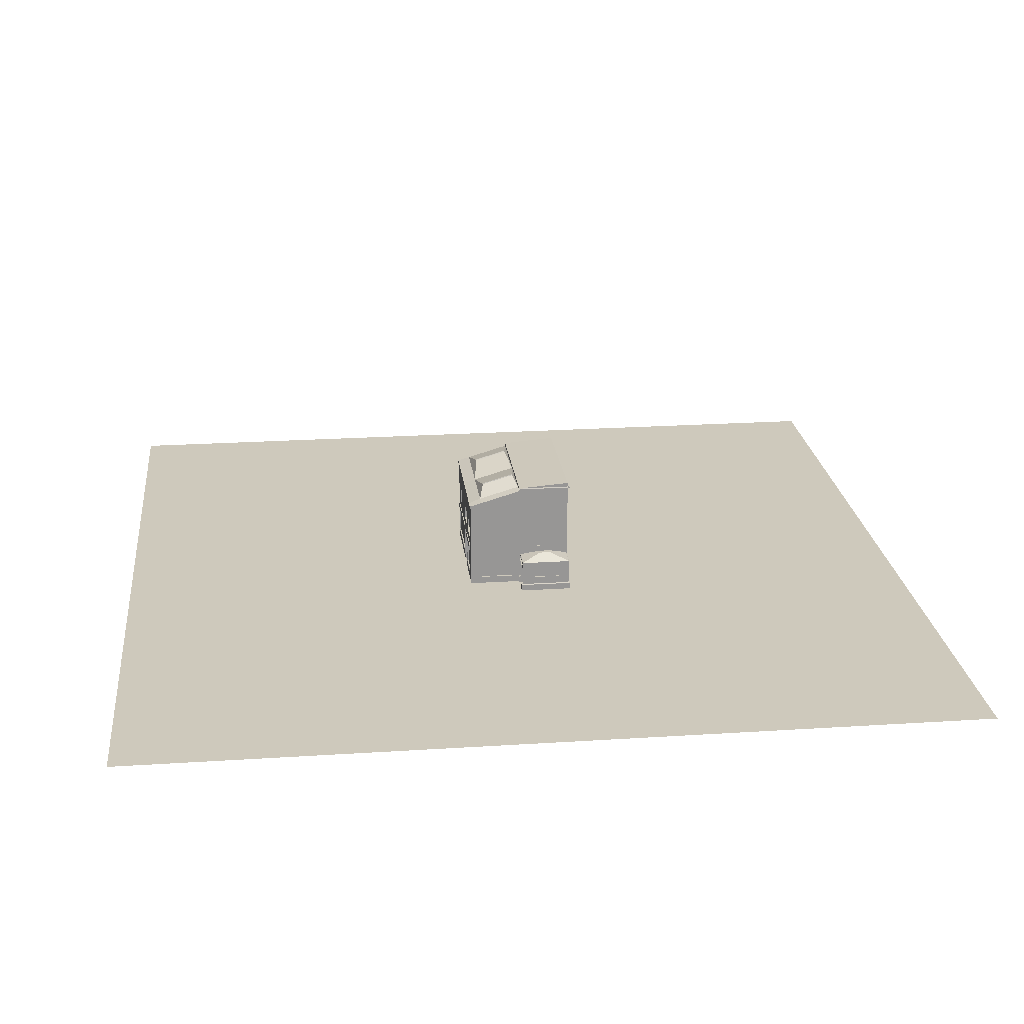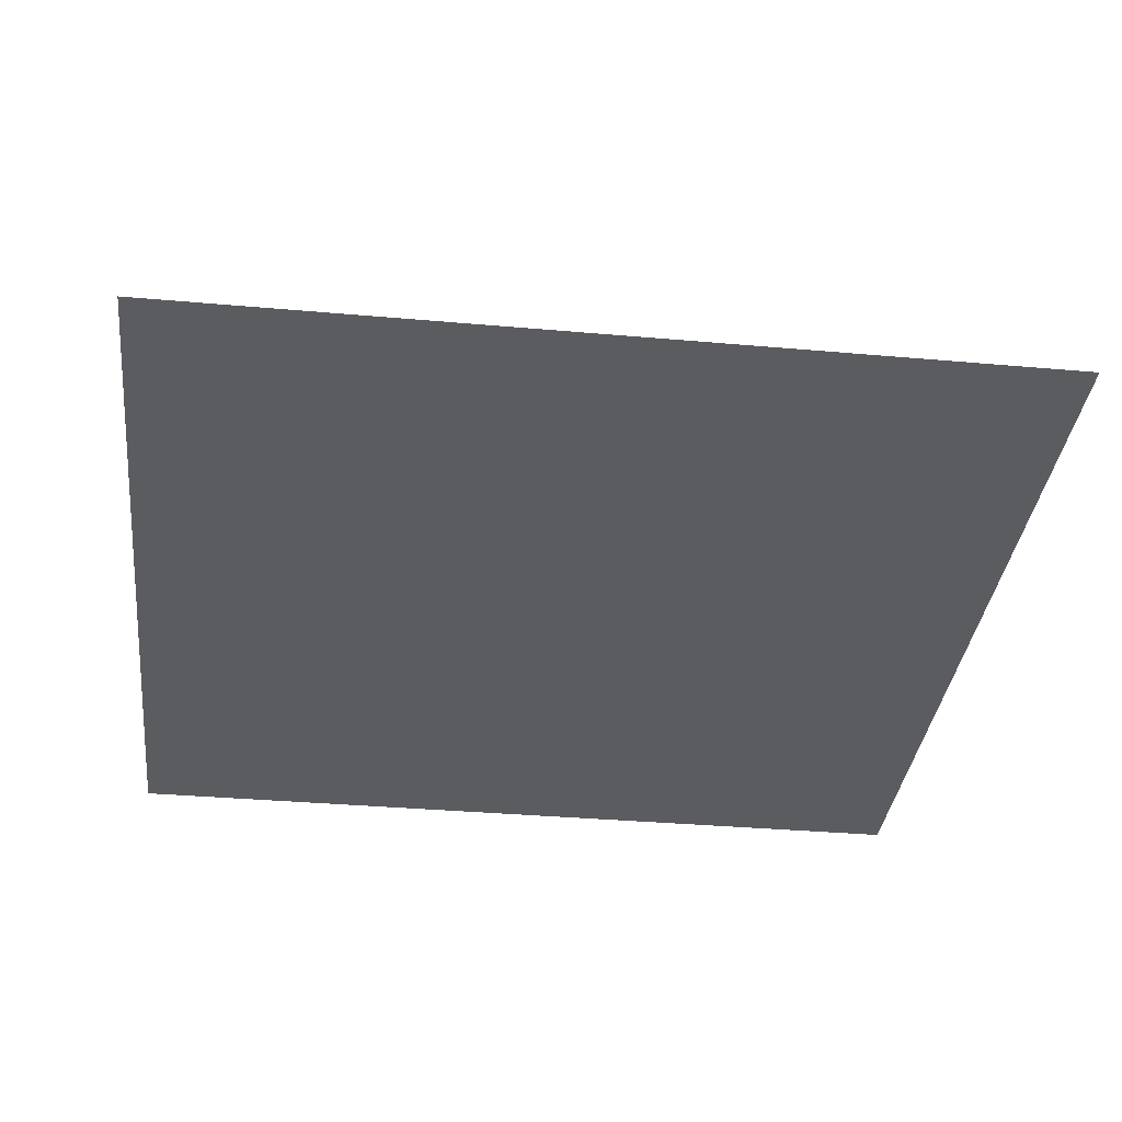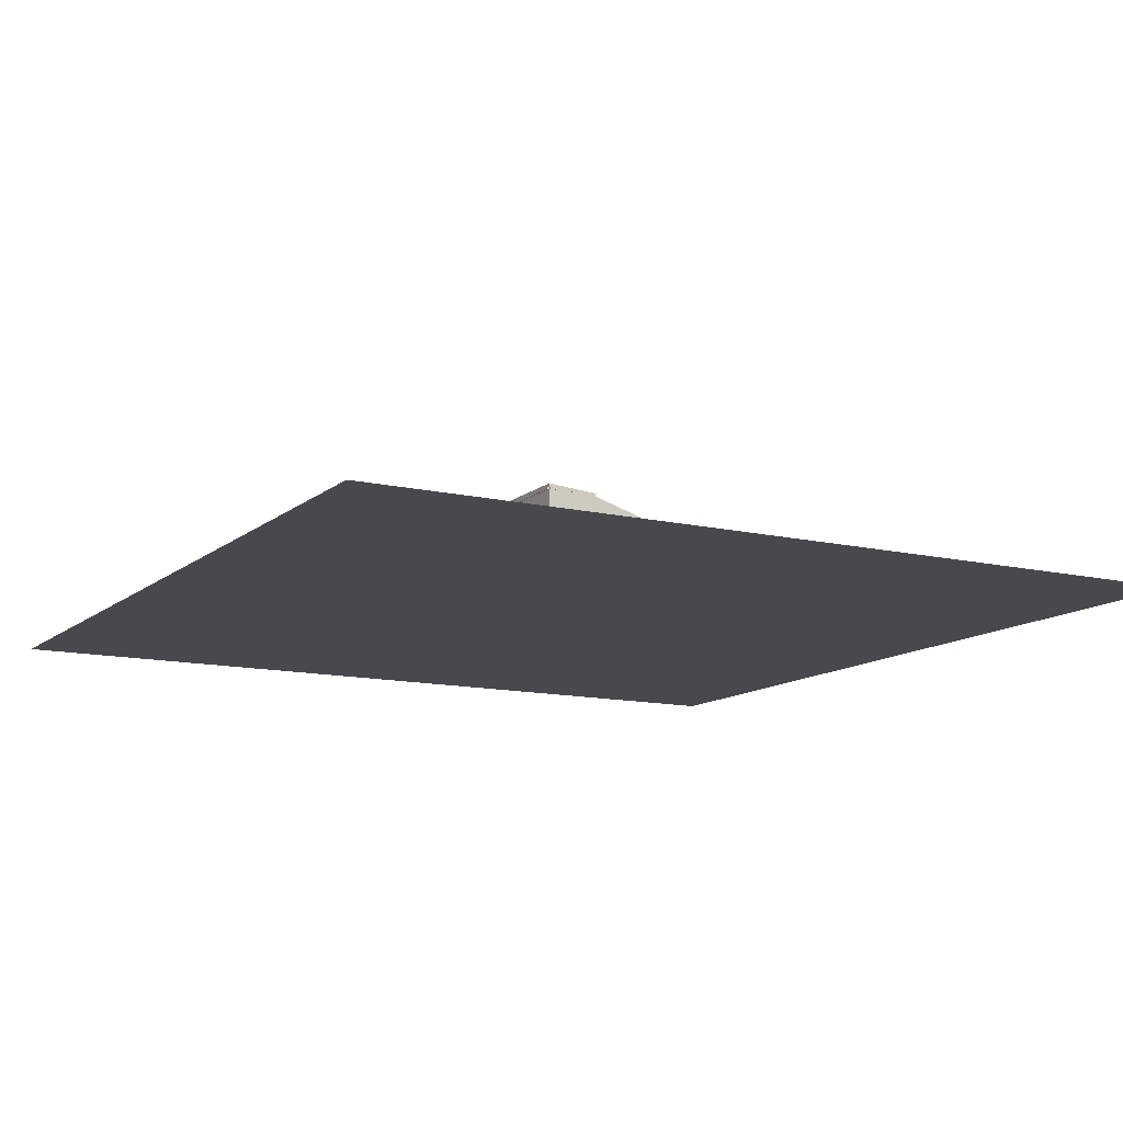
<metadata>
{"format":"obj","ext":"obj","renderer":"f3d","projection":"perspective","resolution":1024,"background":"white","views":[{"elev":22.4,"azim":83.6,"up":"+Y"},{"elev":-35.3,"azim":-96.7,"up":"+Y"},{"elev":-12.3,"azim":-119.0,"up":"+Y"}]}
</metadata>
<code>
o Plane
v -24.13 -2.964 24.13
v 24.13 -2.964 24.13
v -24.13 -2.964 -24.13
v 24.13 -2.964 -24.13
f 1 2 4 3
o Cube
v -4 -2.5 3
v -4 2.5 3
v -4 -2.5 -3
v -4 2.5 -3
v 4 -2.5 3
v 4 2.5 3
v 4 -2.5 -3
v 4 2.5 -3
v 0 2.5 -3
v 0 -2.5 -3
v 0 2.5 3
v 0 -2.5 3
v -4 2.5 0
v -4 -2.5 0
v 4 2.5 0
v 4 -2.5 0
v -4 3.634 0
v 0 0.5 3
v -4 3.548 0
v -4 2.672 -3
v 0 2.672 -3
v 4 2.672 -3
v 4 3.548 0
v 4 2.672 3
v 0 2.672 3
v -4 2.672 3
v 0 3.548 0
v -4 3.634 -3
v 0 3.634 -3
v 4 3.634 -3
v 4 3.634 0
v 0 3.634 0
v -4 -0.468 3
v -4 -0.468 -3
v 4 -0.468 -3
v 4 -0.468 3
v 0 -0.468 3
v 0 -0.468 -3
v 4 -0.468 0
v -4 -0.468 0
v 1.247 2.5 -3
v 3.396 2.5 -3
v 1.247 -2.5 3
v 3.396 -2.5 3
v 3.396 -2.5 -3
v 1.247 -2.5 -3
v 3.396 2.5 3
v 1.247 2.5 3
v -4 0.5 3
v -0.09585 0.5 2.864
v 1.247 2.672 -3
v 3.396 2.672 -3
v 3.396 2.672 3
v 3.396 3.609 0
v 1.247 3.634 -3
v 3.396 3.634 -3
v 3.396 3.634 0
v 1.247 3.634 0
v 1.247 -0.468 3
v 3.396 -0.468 3
v 3.396 -0.468 -3
v 1.247 -0.468 -3
v -4 -2.133 -3
v 4 -2.133 -3
v 4 -2.133 3
v 0 -2.133 3
v 0 -2.133 -3
v 4 -2.133 0
v -4 -2.133 0
v -4 -2.133 3
v 3.396 -2.133 3
v 1.247 -2.133 3
v 1.247 -2.133 -3
v 3.396 -2.133 -3
v 0 -2.133 2.727
v 0 -0.468 2.727
v 1.247 -0.468 2.727
v 1.247 -2.133 2.727
v -3.95 -2.112 2.983
v -3.95 -0.4888 2.983
v -0.04999 -0.4888 2.983
v -0.04999 -2.112 2.983
v 1.278 -0.4918 2.983
v 3.365 -0.4918 2.983
v 3.365 -2.109 2.983
v 1.278 -2.109 2.983
v -4 -0.1678 3
v -4 -0.1678 -3
v 4 -0.1678 -3
v 4 -0.1678 3
v 0 -0.1678 3
v 0 -0.1678 -3
v 4 -0.1678 0
v -4 -0.1678 0
v 1.247 -0.1678 -3
v 3.396 -0.1678 -3
v 3.396 -0.1678 3
v 1.247 -0.1678 3
v 0 -0.1678 3.046
v 0 -0.468 3.046
v -4 -0.468 3.046
v 1.247 -0.468 3.046
v 3.396 -0.468 3.046
v 3.396 -0.1678 3.046
v 1.247 -0.1678 3.046
v -4 -0.1678 3.046
v -3.95 -2.112 2.924
v -3.95 -0.4888 2.924
v -0.04999 -0.4888 2.924
v -0.04999 -2.112 2.924
v 1.278 -0.4918 2.917
v 3.365 -0.4918 2.917
v 3.365 -2.109 2.917
v 1.278 -2.109 2.917
v -4 0.2813 3
v -4 1.171 3
v -4 1.171 -3
v -4 0.2813 -3
v 4 1.171 -3
v 4 0.2813 -3
v 4 1.171 3
v 4 0.2813 3
v 0 1.171 3
v 0 0.2813 3
v 0 1.171 -3
v 0 0.2813 -3
v 4 1.171 0
v 4 0.2813 0
v -4 1.171 0
v -4 0.2813 0
v 1.247 1.171 -3
v 1.247 0.2813 -3
v 3.396 1.171 -3
v 3.396 0.2813 -3
v 3.396 1.171 3
v 3.396 0.2813 3
v 1.247 1.171 3
v 1.247 0.2813 3
v 0.0376 1.144 3
v 0.0376 0.3081 3
v 1.21 1.144 3
v 1.21 0.3081 3
v 0.0376 1.144 2.781
v 0.0376 0.3081 2.781
v 1.21 1.144 2.781
v 1.21 0.3081 2.781
v 1.787 0.2813 3
v 1.787 1.171 3
v 3.396 1.171 2.918
v 3.396 0.2813 2.918
v 1.787 1.171 2.918
v 1.787 0.2813 2.918
v -2.66 0.2813 3
v -2.66 1.171 3
v -2.016 0.2813 3
v -2.016 1.171 3
v -2.66 1.171 2.928
v -2.66 0.2813 2.928
v -2.016 0.2813 2.928
v -2.016 1.171 2.928
v -4 -2.5 2.361
v 4 2.5 2.361
v -3.769 0.5 2.864
v -4 2.5 2.361
v 4 -2.5 2.361
v 4 2.859 2.361
v 0 2.859 2.361
v -4 2.859 2.361
v -4 -0.468 2.361
v 4 -0.468 2.361
v 3.396 2.92 2.361
v 3.802 0.5 2.864
v 1.353 0.5 2.864
v -4 -2.133 2.361
v 4 -2.133 2.361
v 4 -0.1678 2.361
v -4 -0.1678 2.361
v -4 1.171 2.361
v -4 0.2813 2.361
v 4 1.171 2.361
v 4 0.2813 2.361
v 4 -0.4993 2.317
v 4 -0.4993 0.04445
v 4 -2.101 0.04445
v 4 -2.101 2.317
v 3.899 -0.4993 2.317
v 3.899 -0.4993 0.04445
v 3.899 -2.101 0.04445
v 3.899 -2.101 2.317
v 4 -0.1678 -0.4133
v 4 0.2813 -0.4133
v 4 -0.1678 -1.315
v 4 0.2813 -1.315
v 3.928 0.2813 -0.4133
v 3.928 -0.1678 -0.4133
v 3.928 -0.1678 -1.315
v 3.928 0.2813 -1.315
v -4 3.728 -3
v 0 3.728 -3
v 4 3.728 0
v 0 3.728 0
v 4 3.728 -3
v 3.396 3.728 -3
v 1.247 3.728 -3
v 1.247 3.728 0
v 3.396 3.728 0
v 3.396 3.634 -3.049
v 4 3.634 -3.049
v -4 3.634 -3.049
v 0 3.634 -3.049
v 0 3.728 -3.049
v 1.247 3.634 -3.049
v -4 3.728 -3.049
v 4 3.728 -3.049
v 3.396 3.728 -3.049
v 1.247 3.728 -3.049
v 3.396 3.593 -3.134
v 4 3.593 -3.134
v -4 3.593 -3.134
v 0 3.593 -3.134
v 0 3.687 -3.134
v 1.247 3.593 -3.134
v -4 3.687 -3.134
v 4 3.687 -3.134
v 3.396 3.687 -3.134
v 1.247 3.687 -3.134
v 0 2.5 3.062
v -4 2.5 3.062
v 1.247 2.5 3.062
v -4 2.672 3.062
v 0 2.672 3.062
v 1.247 2.672 3.062
v 4 2.672 3.062
v 4 2.5 3.062
v 3.396 2.5 3.062
v 3.396 2.672 3.062
v -4.046 3.634 0
v -4.046 3.634 -3
v -4.091 3.611 0
v -4.091 3.611 -3
v -4.091 3.705 -3
v -4.091 3.705 0
v 4.028 3.634 -3
v 4.028 3.634 0
v 4.028 3.728 0
v 4.053 3.586 -3
v 4.053 3.586 0
v 4.053 3.68 0
v 4.053 3.68 -3
v -2.06 3.392 2.087
v -2.06 3.921 0.2743
v -1.94 3.921 0.2743
v 2.354 3.982 0.2743
v 2.289 3.982 0.2743
v -1.94 3.392 2.087
v 2.354 3.453 2.087
v 2.289 3.453 2.087
v -2.028 3.431 2.098
v -2.028 3.96 0.2856
v -1.972 3.96 0.2856
v 2.337 4.021 0.2856
v 2.307 4.021 0.2856
v -1.972 3.431 2.098
v 2.337 3.492 2.098
v 2.307 3.492 2.098
v -3.769 -2.5 -2.814
v -3.769 -2.5 2.864
v 0 -2.5 2.727
v 1.247 -2.5 2.727
v 3.802 -2.5 2.864
v 3.802 -2.5 -2.814
v -0.09585 -2.5 2.864
v 1.353 -2.5 2.864
v -0.09585 -2.5 2.727
v 1.353 -2.5 2.727
v 1.247 0.5 3
v 4 0.5 3
v 4 0.5 -3
v -4 0.5 -3
v 0 0.5 2.727
v 1.247 0.5 2.727
v 3.802 0.5 -2.814
v -3.769 0.5 -2.814
v -0.09585 0.5 2.727
v 1.353 0.5 2.727
v 3.802 -2.101 2.317
v 3.802 -0.4993 2.317
v 3.802 -0.4993 0.04445
v 3.802 -2.101 0.04445
v 3.802 -0.1678 -0.4133
v 3.802 0.2813 -0.4133
v 3.802 0.2813 -1.315
v 3.802 -0.1678 -1.315
v 1.353 -2.112 2.864
v 1.353 -0.4918 2.864
v 1.353 -2.117 2.864
v 1.353 -2.109 2.864
v -3.769 -0.4888 2.864
v -3.769 -2.112 2.864
v -0.09585 -2.112 2.864
v -0.09585 -0.4888 2.864
v 3.365 -2.109 2.864
v 3.365 -0.4918 2.864
v -3.769 -0.4888 2.924
v -3.769 -2.112 2.924
v -4 3.728 0
v -4.046 3.728 -3
v -4.046 3.728 0
v 4.028 3.728 -3
v -4 3.962 -3
v 0 3.962 -3
v 4 3.962 -3
v 3.396 3.962 -3
v 1.247 3.962 -3
v 5.436 -2.133 -3
v 5.436 -2.5 -3
v 5.436 -2.5 0
v 5.436 -2.133 0
v 4.039 -2.083 -0.08129
v 4.039 -2.083 -2.919
v 5.397 -2.083 -0.08129
v 5.397 -2.083 -2.919
v 4.039 -1.713 -0.08129
v 4.039 -1.713 -2.919
v 5.397 -1.713 -0.08129
v 5.397 -1.713 -2.919
v 4.039 -1.165 -0.08129
v 4.039 -1.165 -2.919
v 5.397 -1.165 -0.08129
v 5.397 -1.165 -2.919
v 4.039 -0.6506 -0.08129
v 4.039 -0.6506 -2.919
v 5.397 -0.6506 -0.08129
v 5.397 -0.6506 -2.919
v 4.569 -0.247 -1.189
v 4.569 -0.247 -1.811
v 4.867 -0.247 -1.189
v 4.867 -0.247 -1.811
v 4.039 -0.6924 -2.919
v 5.397 -0.6924 -2.919
v 5.397 -0.6924 -0.08129
v 4.039 -0.6924 -0.08129
v 4.018 -0.6656 -0.06083
v 4.018 -0.6656 -2.939
v 5.417 -0.6656 -0.06083
v 5.417 -0.6656 -2.939
v 4.018 -0.7074 -2.939
v 5.417 -0.7074 -2.939
v 5.417 -0.7074 -0.06083
v 4.018 -0.7074 -0.06083
v 5.397 -1.64 -0.6731
v 5.397 -1.64 -2.327
v 5.397 -1.237 -0.6731
v 5.397 -1.237 -2.327
v 5.329 -1.64 -0.6731
v 5.329 -1.64 -2.327
v 5.329 -1.237 -0.6731
v 5.329 -1.237 -2.327
v 4.178 -2.5 0
v 5.258 -2.5 0
v 5.258 -2.133 0
v 4.178 -2.133 0
v 5.289 -2.133 -3
v 4.147 -2.133 -3
v 4.178 -2.5 -2.839
v 5.258 -2.5 -2.839
v 5.258 -2.083 -0.08129
v 4.178 -2.083 -0.08129
v 5.258 -2.083 -2.919
v 4.178 -2.083 -2.919
v 5.258 -1.713 -0.08129
v 4.178 -1.713 -0.08129
v 5.258 -1.713 -2.919
v 4.178 -1.713 -2.919
v 5.258 -1.165 -0.08129
v 4.178 -1.165 -0.08129
v 5.258 -1.165 -2.919
v 4.178 -1.165 -2.919
v 5.258 -0.6506 -0.08129
v 4.178 -0.6506 -0.08129
v 5.258 -0.6506 -2.919
v 4.178 -0.6506 -2.919
v 4.836 -0.247 -1.189
v 4.599 -0.247 -1.189
v 4.836 -0.247 -1.811
v 4.599 -0.247 -1.811
v 5.258 -0.6924 -0.08129
v 4.178 -0.6924 -0.08129
v 4.178 -0.6924 -2.919
v 5.258 -0.6924 -2.919
v 5.274 -0.6656 -0.06083
v 4.161 -0.6656 -0.06083
v 5.274 -0.6656 -2.939
v 4.161 -0.6656 -2.939
v 5.274 -0.7074 -0.06083
v 4.161 -0.7074 -0.06083
v 4.161 -0.7074 -2.939
v 5.274 -0.7074 -2.939
v 5.258 -2.133 -0.1889
v 4.178 -2.133 -0.1889
v 5.258 -2.083 -0.1889
v 4.178 -2.083 -0.1889
v 5.258 -1.165 -0.1889
v 4.178 -1.165 -0.1889
v 4.178 -0.8467 0
v 5.258 -0.8467 0
v 4.178 -0.8467 -2.839
v 5.258 -0.8467 -2.839
v 5.258 -0.8467 -0.1889
v 5.258 -2.5 -0.1889
v 4.178 -2.5 -0.1889
v 4.178 -0.8467 -0.1889
f 73 67 7 18
f 78 68 11 49
f 179 69 9 169
f 70 74 5 16
f 279 289 177 299 301 298 300 277
f 166 19 27 170
f 168 6 30 172
f 277 300 298 301 306 307 299 177 176 274
f 67 71 14 7
f 19 12 26 27
f 45 13 25 55
f 276 304 305 54 288 278
f 365 364 321 322
f 178 73 18 165
f 58 27 35 61
f 55 25 33 59
f 171 31 256 259
f 15 52 233 231
f 13 8 24 25
f 8 17 23 24
f 52 51 239 233
f 27 26 34 35
f 25 24 32 33
f 23 31 36 21
f 24 23 21 32
f 181 98 44 173
f 93 196 194 97 43 39
f 92 96 42 38
f 102 95 41 63
f 91 37 105 110
f 180 94 40 174
f 100 93 39 65
f 98 92 38 44
f 96 99 66 42
f 99 100 65 66
f 94 101 64 40
f 95 91 110 103
f 6 15 231 232
f 170 27 58 175
f 23 172 254 255
f 26 56 60 34
f 56 55 59 60
f 280 285 289 177
f 12 46 56 26
f 46 45 55 56
f 69 75 48 9
f 75 76 47 48
f 22 53 167 54
f 283 282 286 287
f 71 77 50 14
f 77 78 49 50
f 66 65 78 77
f 42 66 77 71
f 76 75 89 90
f 40 64 75 69
f 173 44 73 178
f 39 43 72 68
f 38 42 71 67
f 41 70 79 80
f 37 74 83 84
f 174 40 69 179
f 65 39 68 78
f 44 38 67 73
f 63 41 80 81
f 76 63 81 82
f 86 85 113 114
f 70 41 85 86
f 41 37 84 85
f 74 70 86 83
f 90 89 117 118
f 75 64 88 89
f 64 63 87 88
f 63 76 90 87
f 140 151 142 102 101
f 126 140 101 94
f 136 138 100 99
f 130 136 99 96
f 134 122 92 98
f 138 124 93 100
f 185 126 94 180
f 128 159 157 119 91 95
f 142 128 95 102
f 122 130 96 92
f 195 132 97 194
f 183 134 98 181
f 103 110 105 104
f 108 109 106 107
f 102 63 106 109
f 37 41 104 105
f 63 64 107 106
f 101 102 109 108
f 41 95 103 104
f 64 101 108 107
f 84 83 111 112
f 83 86 114 111
f 85 84 112 113
f 116 115 118 117
f 89 88 116 117
f 87 90 118 115
f 88 87 115 116
f 168 17 133 182
f 182 133 134 183
f 12 19 131 123
f 123 131 132 195 197 124
f 8 13 129 121
f 121 129 130 122
f 52 15 127 141
f 142 141 145 146
f 15 6 120 158 160 127
f 158 120 119 157
f 166 10 125 184
f 184 125 126 185
f 46 12 123 137
f 137 123 124 138
f 17 8 121 133
f 133 121 122 134
f 13 45 135 129
f 129 135 136 130
f 45 46 137 135
f 135 137 138 136
f 10 51 139 125
f 125 139 140 126
f 51 52 141 152 139
f 152 141 142 151
f 145 143 147 149
f 141 127 143 145
f 127 128 144 143
f 128 142 146 144
f 149 147 148 150
f 143 144 148 147
f 144 146 150 148
f 146 145 149 150
f 152 151 156 155
f 153 155 156 154
f 151 140 154 156
f 140 139 153 154
f 139 152 155 153
f 158 157 162 161
f 127 160 159 128
f 164 161 162 163
f 159 160 164 163
f 157 159 163 162
f 160 158 161 164
f 131 184 185 132
f 19 166 184 131
f 120 182 183 119
f 6 168 182 120
f 119 183 181 91
f 132 185 180 97
f 43 174 186 187
f 37 173 178 74
f 53 283 287 167
f 31 171 261 258
f 28 170 175 57
f 97 180 174 43
f 91 181 173 37
f 29 171 172 30
f 74 178 165 5
f 284 22 54 288
f 281 280 177 176
f 17 168 172 23
f 10 166 170 28
f 72 179 169 20
f 189 188 192 193
f 72 43 187 188
f 174 179 189 186
f 179 72 188 189
f 191 190 193 192
f 187 186 190 191
f 186 189 193 190
f 188 187 191 192
f 194 196 200 199
f 124 197 196 93
f 201 198 199 200
f 197 195 198 201
f 195 194 199 198
f 196 197 201 200
f 62 61 210 209
f 36 62 209 205
f 202 203 215 217
f 32 202 217 213
f 21 36 205 310
f 60 59 216 211
f 34 206 313 247
f 207 206 218 219
f 202 32 242 311
f 211 216 226 221
f 212 211 221 222
f 219 218 228 229
f 216 214 224 226
f 34 60 211 212
f 203 208 220 215
f 206 34 212 218
f 59 33 214 216
f 208 207 219 220
f 33 32 213 214
f 221 226 230 229
f 222 221 229 228
f 226 224 225 230
f 224 223 227 225
f 215 220 230 225
f 214 213 223 224
f 213 217 227 223
f 217 215 225 227
f 220 219 229 230
f 218 212 222 228
f 239 238 237 240
f 232 231 235 234
f 231 233 236 235
f 233 239 240 236
f 10 28 237 238
f 29 30 234 235
f 28 57 240 237
f 51 10 238 239
f 58 31 258 257
f 30 6 232 234
f 241 312 246 243
f 32 21 241 242
f 244 243 246 245
f 242 241 243 244
f 35 34 247 248
f 249 248 251 252
f 206 316 204
f 248 247 250 251
f 258 261 269 266
f 254 259 267 262
f 31 58 61 62
f 172 171 259 254
f 31 62 36
f 175 58 257 260
f 31 23 255 256
f 267 264 263 262
f 268 265 266 269
f 259 256 264 267
f 256 255 263 264
f 261 260 268 269
f 260 257 265 268
f 257 258 266 265
f 255 254 262 263
f 282 281 176 286
f 270 271 276 278 279 277 274 275
f 273 279 278 272
f 270 287 167 302 303 271
f 273 285 289 279
f 278 288 284 272
f 275 286 287 270
f 114 113 305 304
f 70 16 272 79
f 47 76 82 273
f 292 293 192 191
f 274 290 293 275
f 176 291 290 274
f 191 190 291 292
f 286 296 295 176
f 176 295 294 292 291
f 190 193 290 291
f 193 192 293 290
f 275 297 296 286
f 293 292 294 297 275
f 200 201 296 297
f 296 201 198 295
f 198 199 294 295
f 294 199 200 297
f 289 285 284 288 54 167 287 286 176 177
f 80 284 285 81
f 116 115 299 307
f 306 117 116 307
f 306 301 118 117
f 301 299 115 118
f 271 303 304 276
f 302 167 54 305
f 112 111 309 308
f 114 113 112 111
f 302 308 309 303
f 308 302 305 113 112
f 303 309 114 304
f 207 208 318 317
f 208 203 315 318
f 206 207 317 316
f 203 202 314 315
f 202 310 314
f 210 317 318 209
f 209 318 315 205
f 205 315 314 310
f 61 35 204 210
f 310 202 311 312
f 21 310 312 241
f 312 311 245 246
f 311 242 244 245
f 313 249 252 253
f 206 204 249 313
f 204 35 248 249
f 251 250 253 252
f 247 313 253 250
f 204 316 317 210
f 29 235 236
f 57 175 171 29
f 57 29 236 240
f 171 175 260 261
f 319 322 321 320
f 365 322 325 371
f 364 370 320 321
f 370 367 319 320
f 374 324 328 378
f 322 319 326 325
f 68 72 323 324
f 368 68 324 374
f 375 329 333 379
f 325 326 330 329
f 371 325 329 375
f 324 323 327 328
f 384 335 347 396
f 328 327 331 332
f 378 328 332 382
f 330 334 358 356
f 337 338 342 341
f 391 345 353 399
f 338 337 349 350
f 393 343 351 401
f 389 387 341 342
f 383 337 341 387
f 336 335 339 340
f 386 336 340 390
f 332 331 346 343
f 379 333 345 391
f 333 334 344 345
f 382 332 343 393
f 401 351 348 398
f 353 352 350 349
f 399 353 349 395
f 351 354 347 348
f 345 344 352 353
f 335 336 348 347
f 343 346 354 351
f 385 338 350 397
f 356 358 362 360
f 334 333 357 358
f 329 330 356 355
f 333 329 355 357
f 359 360 362 361
f 358 357 361 362
f 357 355 359 361
f 355 356 360 359
f 336 386 398 348
f 386 385 397 398
f 354 400 396 347
f 400 399 395 396
f 352 402 397 350
f 402 401 398 397
f 334 381 394 344
f 381 382 393 394
f 331 380 392 346
f 380 379 391 392
f 338 385 389 342
f 385 386 390 389
f 335 384 388 339
f 384 383 387 388
f 340 339 388 390
f 390 388 387 389
f 344 394 402 352
f 394 393 401 402
f 346 392 400 354
f 392 391 399 400
f 330 377 381 334
f 377 378 382 381
f 337 383 395 349
f 383 384 396 395
f 323 372 376 327
f 365 371 405 403
f 327 376 380 331
f 319 367 373 326
f 367 368 374 373
f 326 373 377 330
f 373 374 378 377
f 11 68 368 369
f 369 368 367 370
f 20 11 369 363
f 363 364 370 369
f 72 366 372 323
f 372 366 404 406
f 72 20 363 366
f 392 346 343 393 394 344 345 391
f 380 376 372 406 408
f 379 380 408 407
f 72 68 11 20
f 409 411 412 410
f 411 369 370 412
f 375 379 407 405 371
f 412 370 414 413
f 369 411 416 415
f 366 363 415 404
f 364 365 403 414
f 407 408 416 413

</code>
